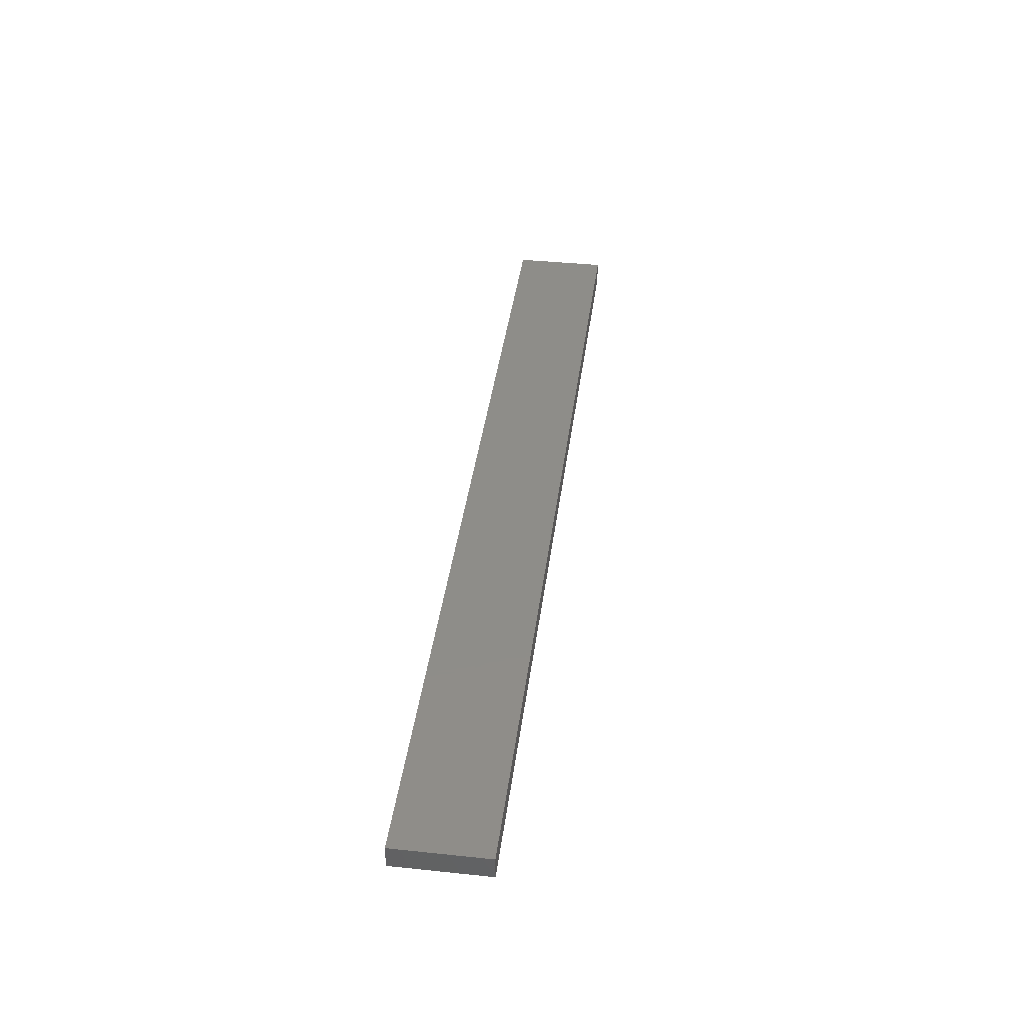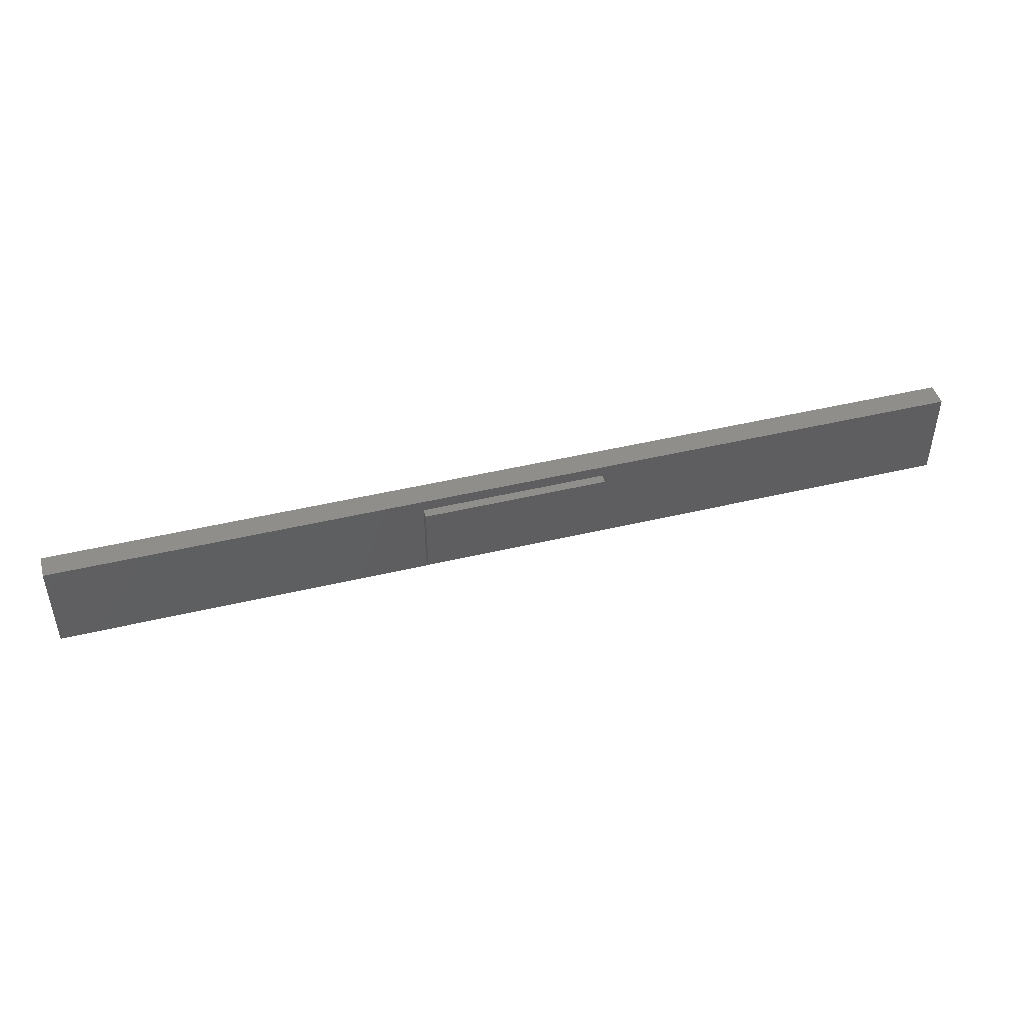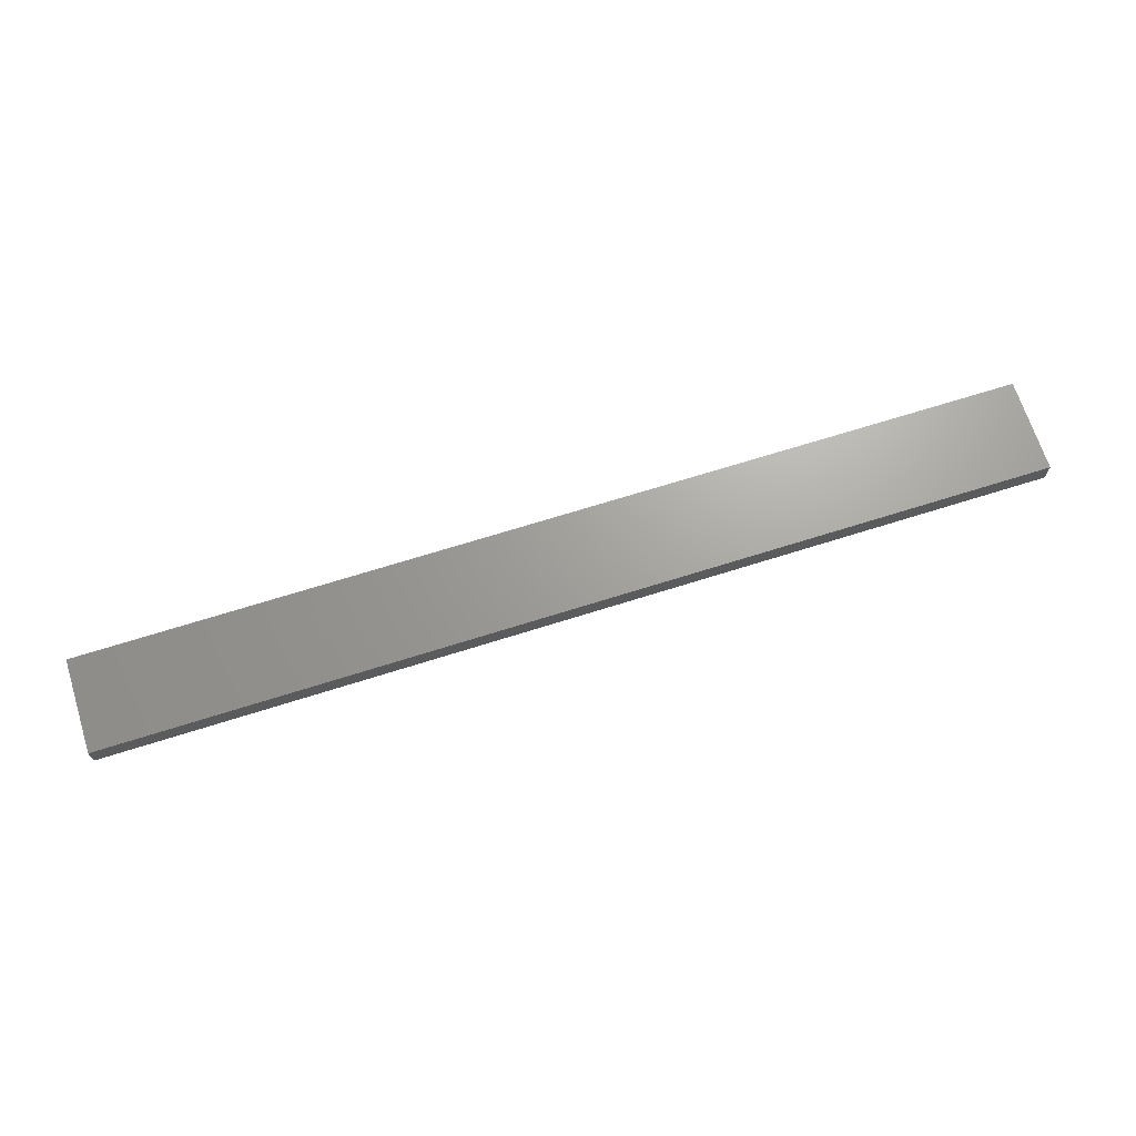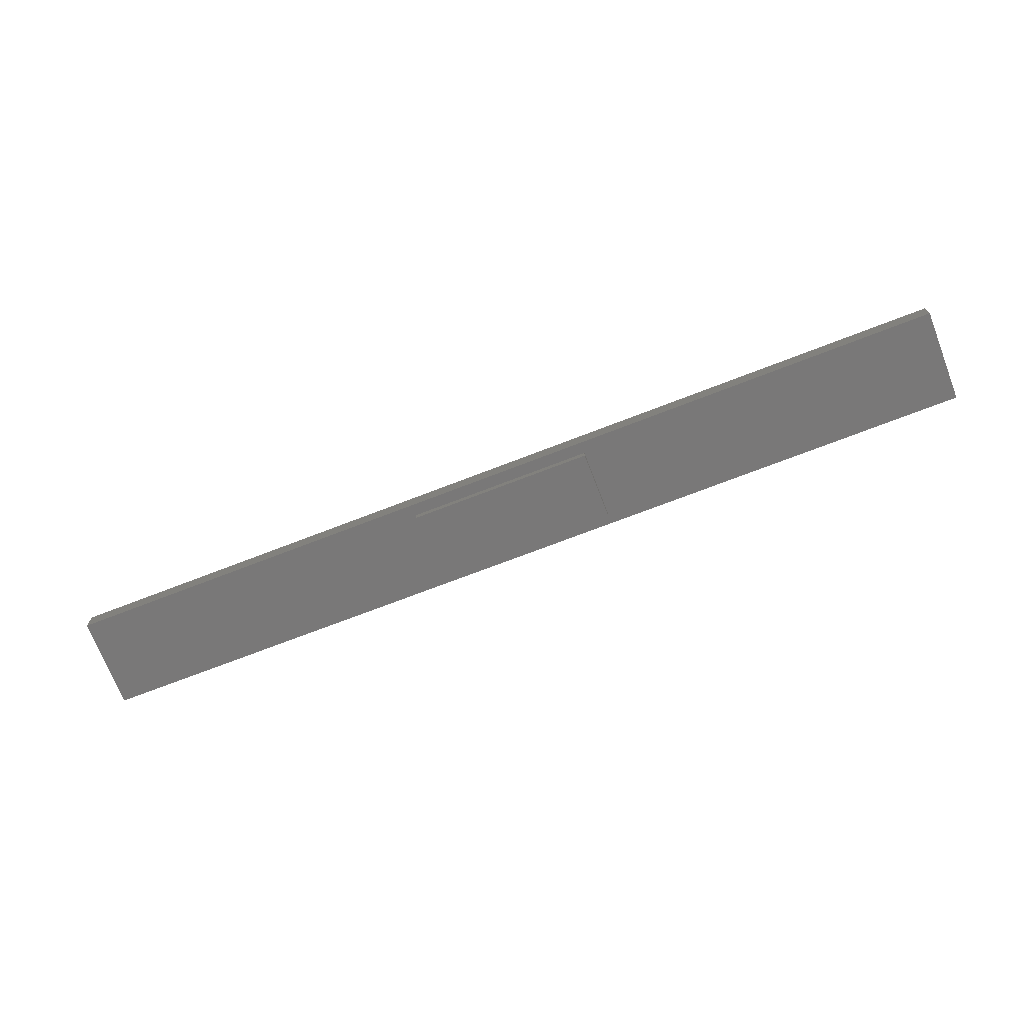
<metadata>
{"format":"stl","ext":"stl","renderer":"f3d","projection":"perspective","resolution":1024,"background":"white","views":[{"elev":40.0,"azim":97.4,"up":"+Y"},{"elev":46.0,"azim":-15.3,"up":"+Z"},{"elev":68.3,"azim":162.4,"up":"+Y"},{"elev":-71.4,"azim":21.2,"up":"+Y"}]}
</metadata>
<code>
# stl→obj: 28 verts, 112 faces
v 0 -2.5 7.5
v 0 -2.5 10
v -20 -2.5 7.5
v 20 -2.5 7.5
v 20 -2.5 -7.5
v 100 -2.5 10
v 0 -2.5 -10
v 0 -2.5 -7.5
v -20 -2.5 -7.5
v -100 -2.5 10
v -100 -2.5 -10
v 100 -2.5 -10
v 100 2.5 10
v 100 2.5 -10
v 0 2.5 -10
v -100 2.5 -10
v -100 2.5 10
v 0 2.5 10
v 0 -0 -7.5
v 20 -0 -7.5
v -20 -0 -7.5
v 20 -0 7.5
v -20 -0 7.5
v 0 -0 7.5
v -20 -4.5 7.5
v -20 -4.5 -7.5
v 20 -4.5 -7.5
v 20 -4.5 7.5
f 1 2 3
f 4 5 6
f 7 8 9
f 3 10 9
f 9 10 11
f 2 1 4
f 2 4 6
f 5 12 6
f 9 11 7
f 5 8 7
f 3 2 10
f 12 5 7
f 13 6 12
f 14 13 12
f 15 12 7
f 12 15 14
f 11 16 7
f 16 15 7
f 10 17 11
f 17 16 11
f 18 2 6
f 6 13 18
f 10 2 17
f 17 2 18
f 19 8 5
f 19 5 20
f 9 8 21
f 8 19 21
f 4 22 5
f 22 20 5
f 3 9 23
f 23 9 21
f 24 4 1
f 24 22 4
f 3 23 1
f 1 23 24
f 15 13 14
f 16 18 15
f 18 13 15
f 17 18 16
f 24 23 21
f 22 24 19
f 19 24 21
f 22 19 20
f 25 3 26
f 3 9 26
f 27 9 5
f 26 9 27
f 28 25 26
f 27 28 26
f 28 4 3
f 25 28 3
f 4 9 3
f 5 9 4
f 28 27 4
f 4 27 5
f 1 2 3
f 4 5 6
f 7 8 9
f 3 10 9
f 9 10 11
f 2 1 4
f 2 4 6
f 5 12 6
f 9 11 7
f 5 8 7
f 3 2 10
f 12 5 7
f 13 6 12
f 14 13 12
f 15 12 7
f 12 15 14
f 11 16 7
f 16 15 7
f 10 17 11
f 17 16 11
f 18 2 6
f 6 13 18
f 10 2 17
f 17 2 18
f 19 8 5
f 19 5 20
f 9 8 21
f 8 19 21
f 4 22 5
f 22 20 5
f 3 9 23
f 23 9 21
f 24 4 1
f 24 22 4
f 3 23 1
f 1 23 24
f 15 13 14
f 16 18 15
f 18 13 15
f 17 18 16
f 24 23 21
f 22 24 19
f 19 24 21
f 22 19 20
f 25 3 26
f 3 9 26
f 27 9 5
f 26 9 27
f 28 25 26
f 27 28 26
f 28 4 3
f 25 28 3
f 4 9 3
f 5 9 4
f 28 27 4
f 4 27 5

</code>
